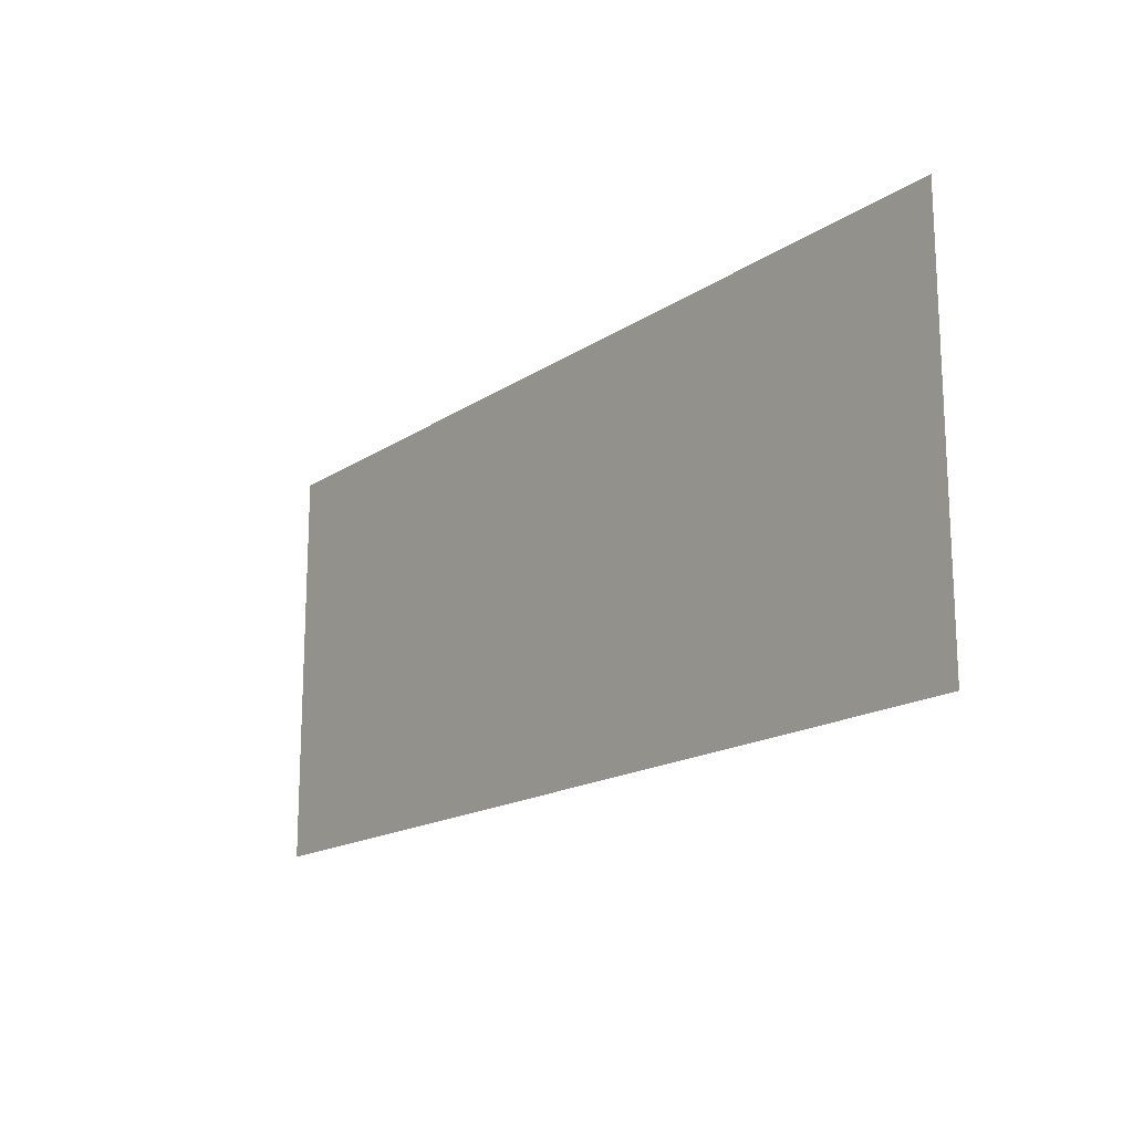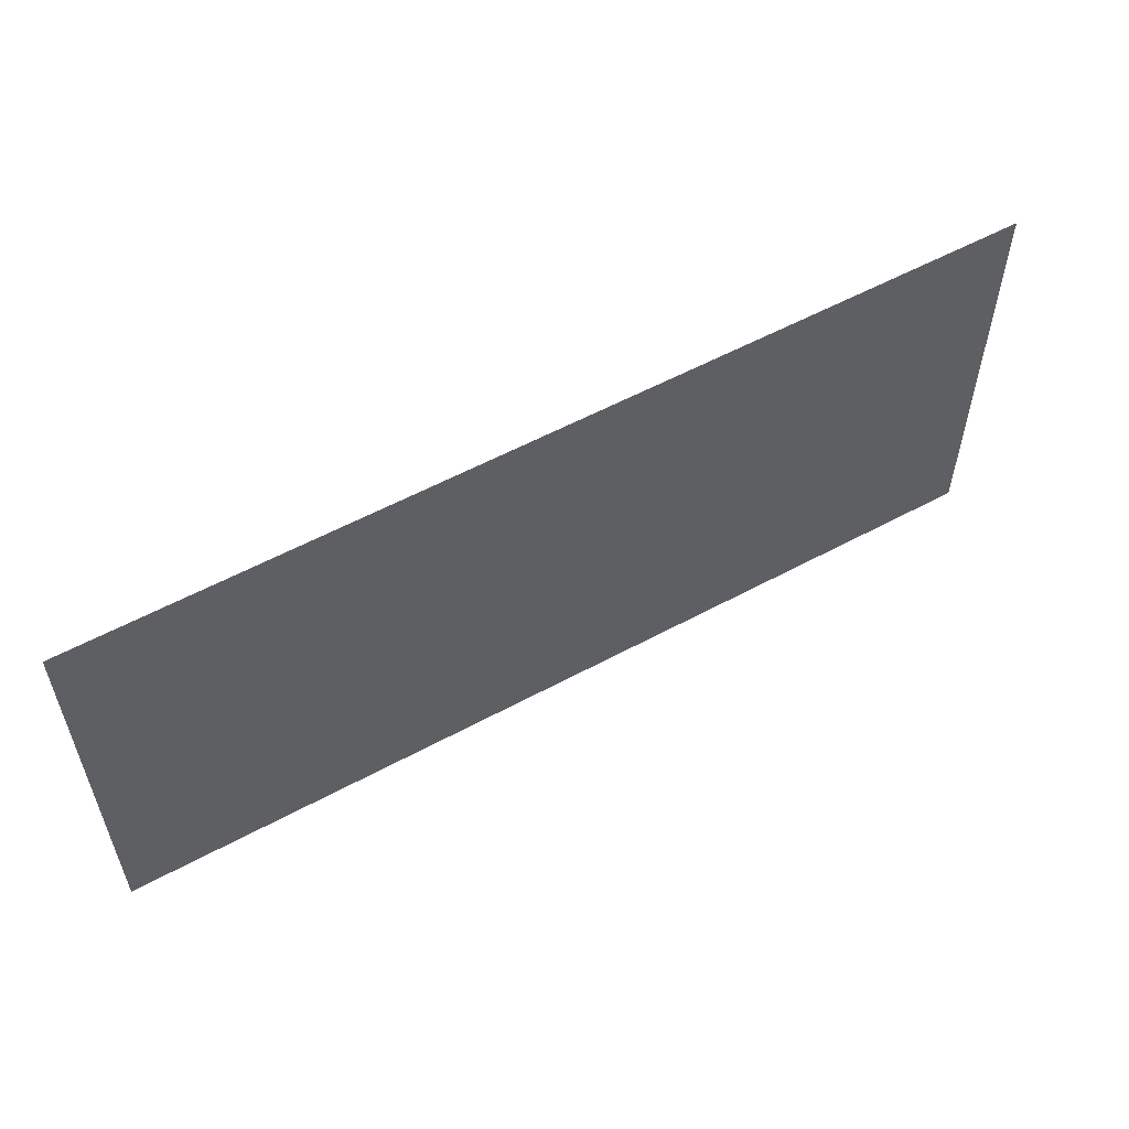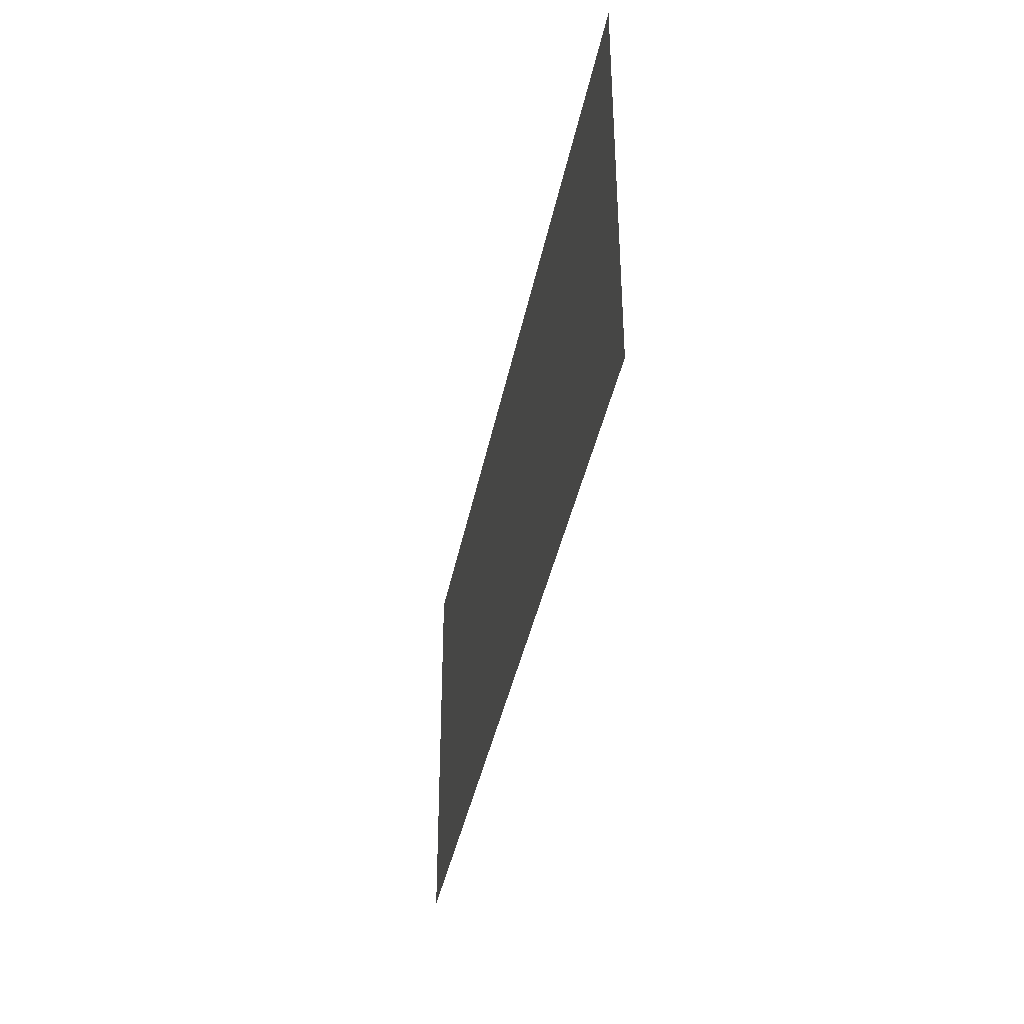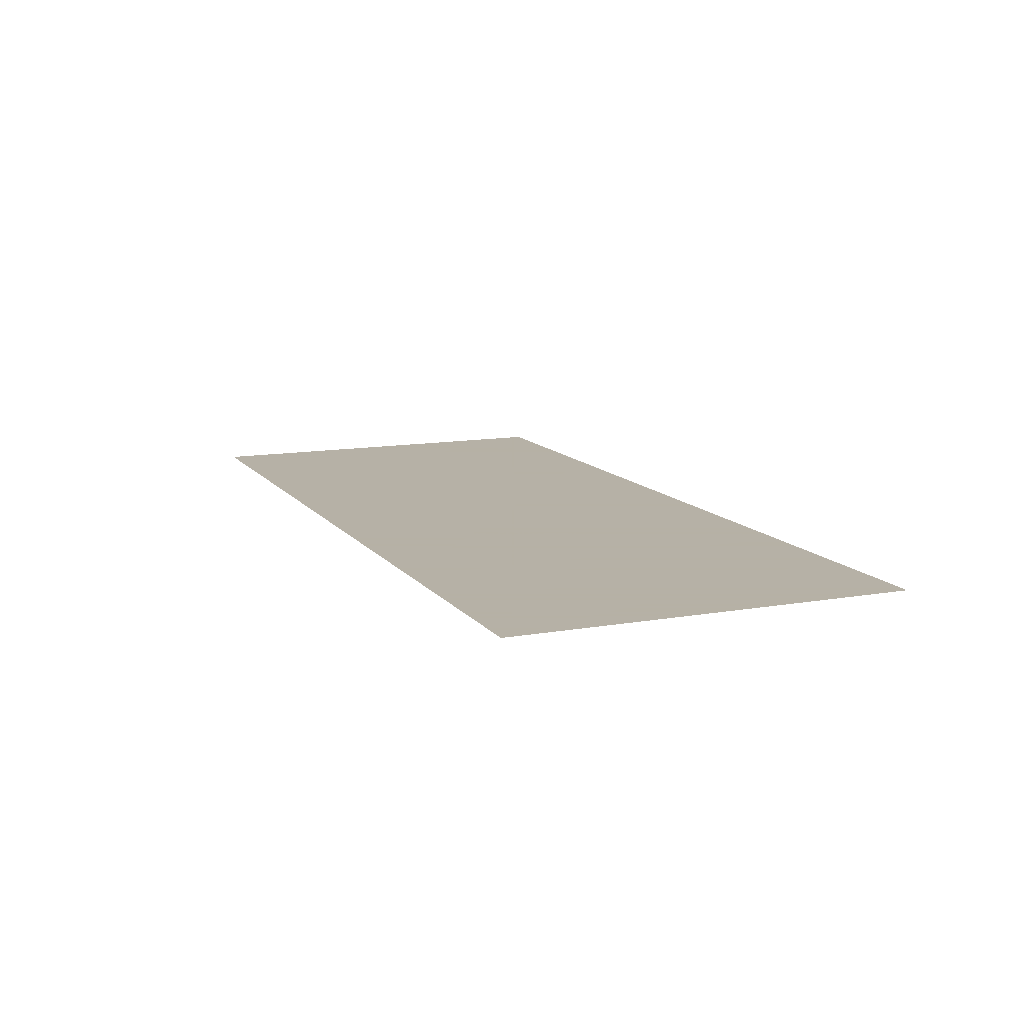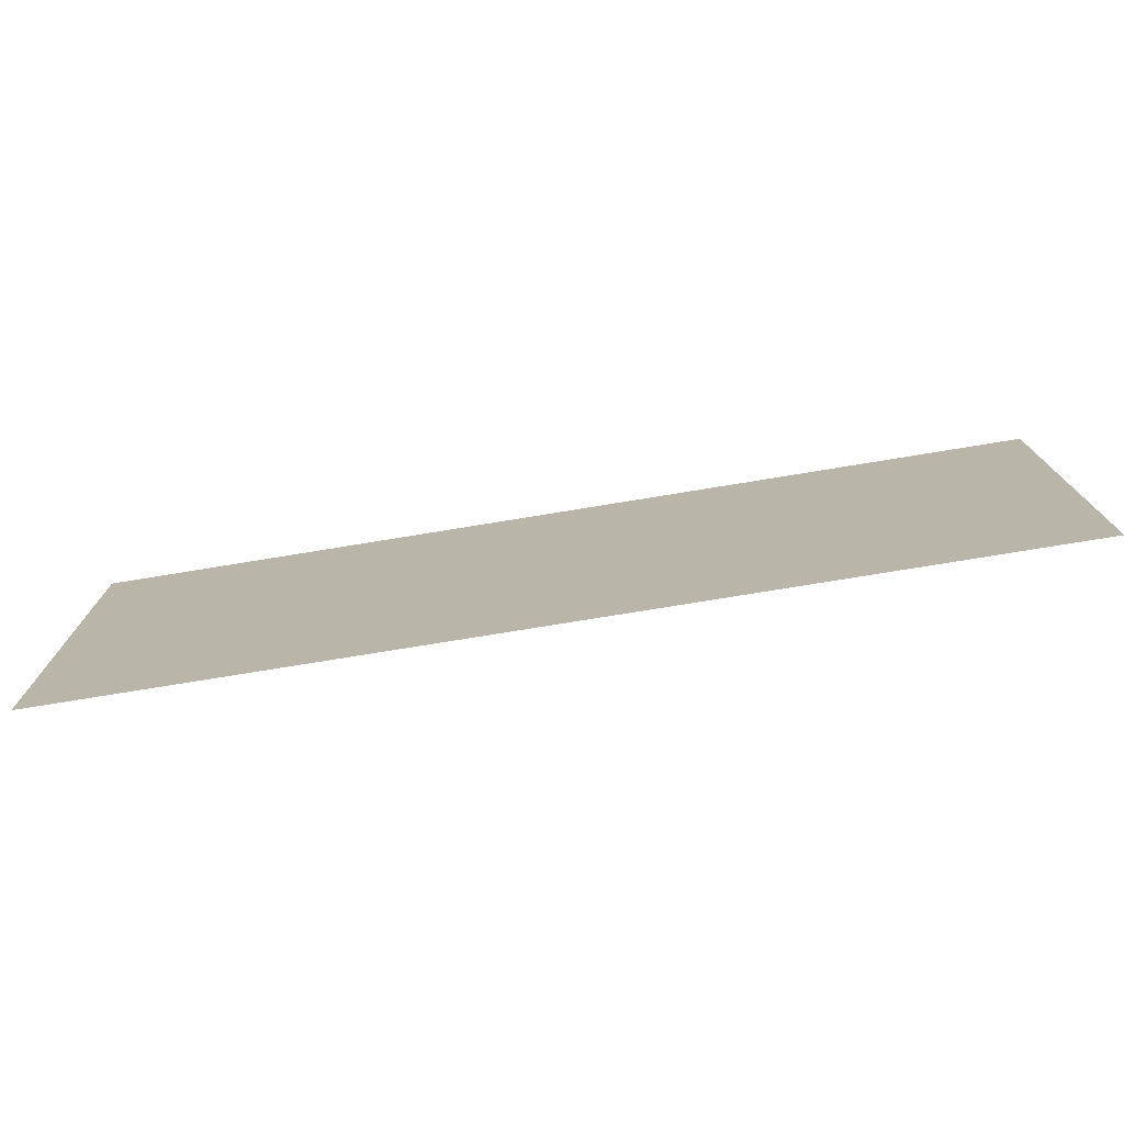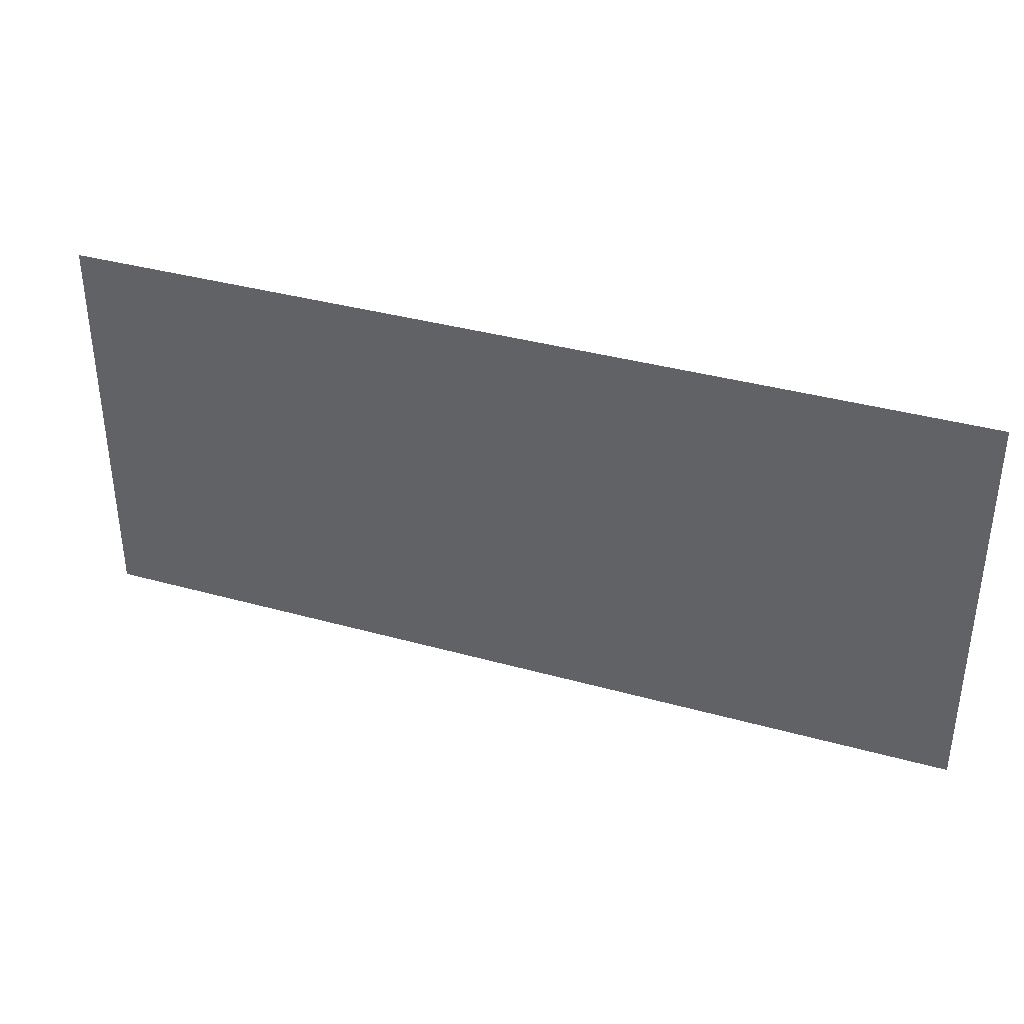
<metadata>
{"format":"obj","ext":"obj","renderer":"f3d","projection":"perspective","resolution":1024,"background":"white","views":[{"elev":-16.9,"azim":52.6,"up":"+Z"},{"elev":56.0,"azim":150.4,"up":"+Z"},{"elev":-37.7,"azim":-100.6,"up":"+Z"},{"elev":12.1,"azim":67.2,"up":"+Y"},{"elev":-75.7,"azim":9.3,"up":"+Z"},{"elev":36.7,"azim":19.9,"up":"+Z"}]}
</metadata>
<code>
v -0.4 -0.0125 -0.353
v -0.22 -0.0125 -0.353
v -0.22 -0.0125 0.00064
v -0.4 -0.0125 0.00064
v 0.4 -0.0125 0.00064
v 0.285 -0.0125 0.00064
v 0.285 -0.0125 -0.353
v 0.4 -0.0125 -0.353
v 0.2 -0.0125 0.00064
v -0.22 -0.0125 0.00064
v -0.22 -0.0125 -0.353
v 0.2 -0.0125 -0.353
v 0.2 -0.0125 0.00064
v 0.2 -0.0125 -0.353
v 0.285 -0.0125 -0.353
v 0.285 -0.0125 0.00064
g mesh7289240
f 1 2 3
f 3 4 1
f 5 6 7
f 7 8 5
f 9 10 11
f 11 12 9
f 13 14 15
f 15 16 13

</code>
